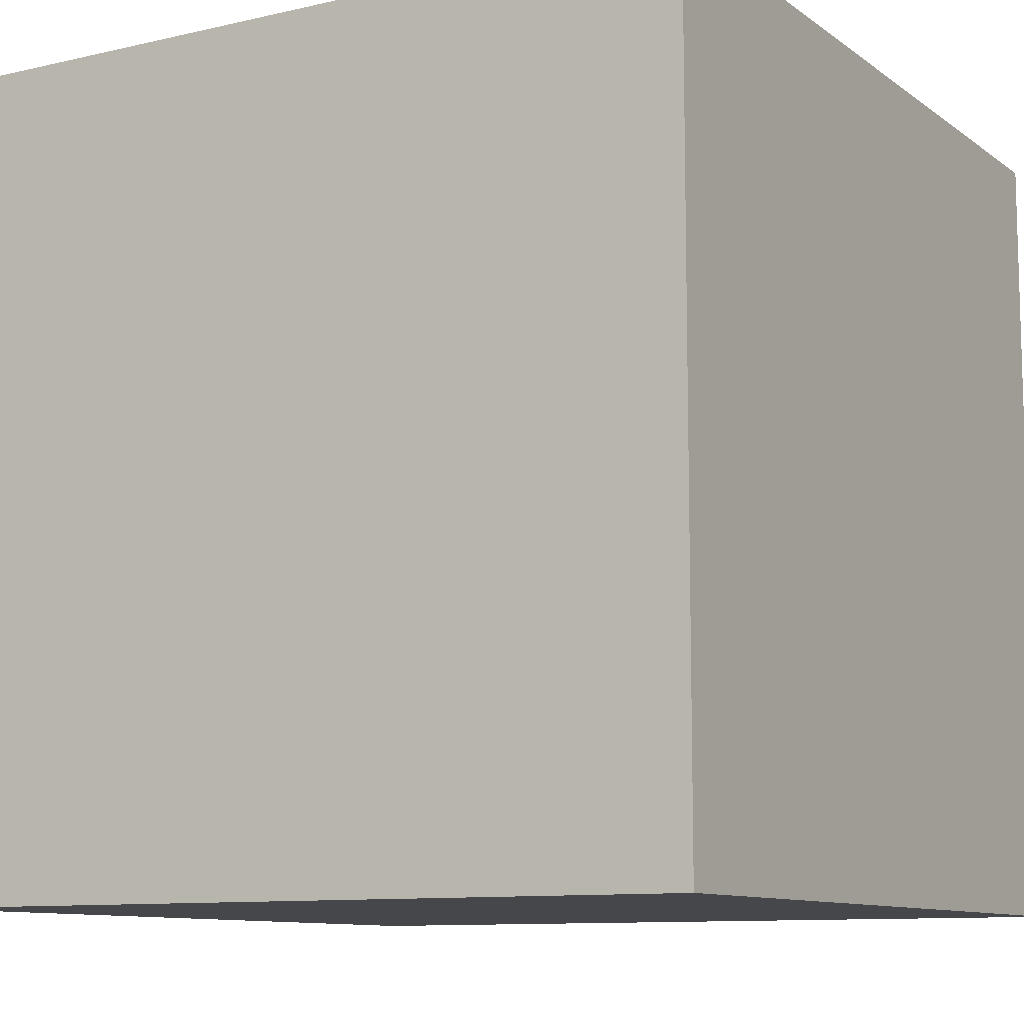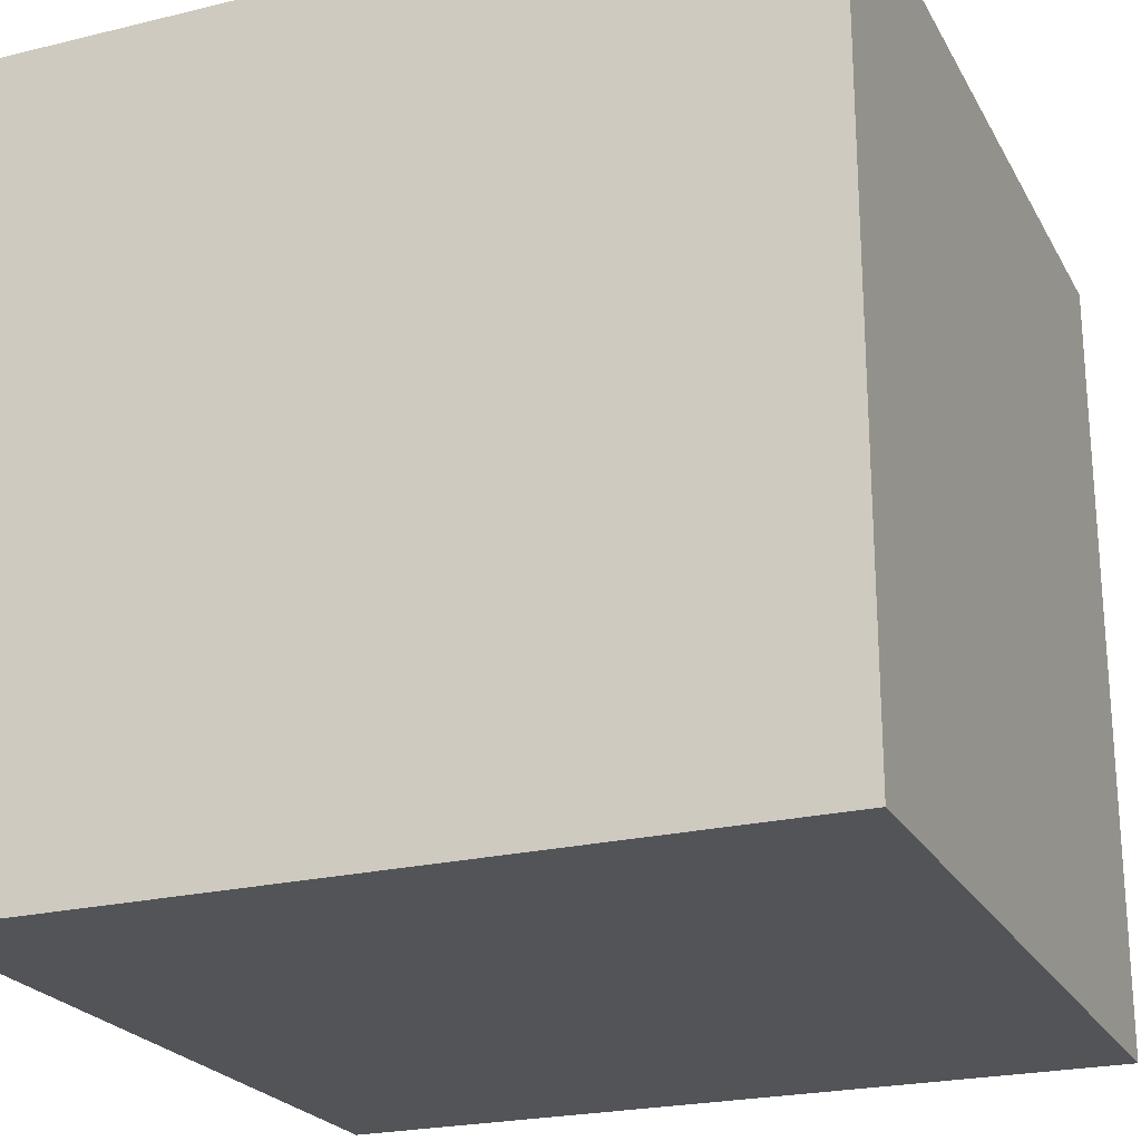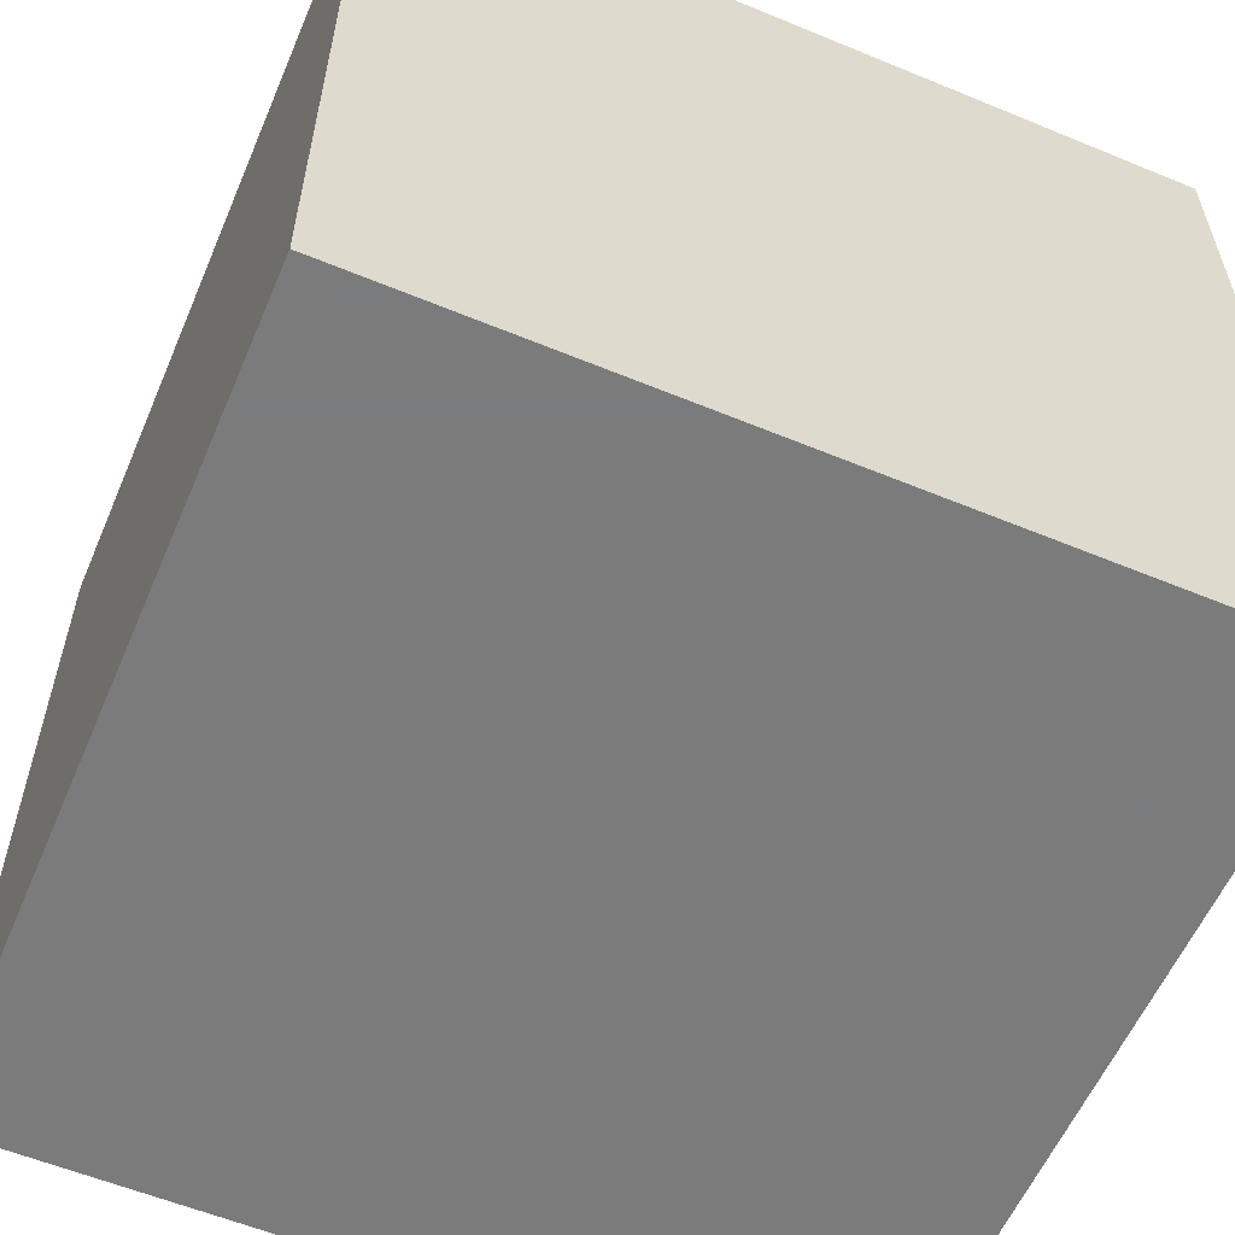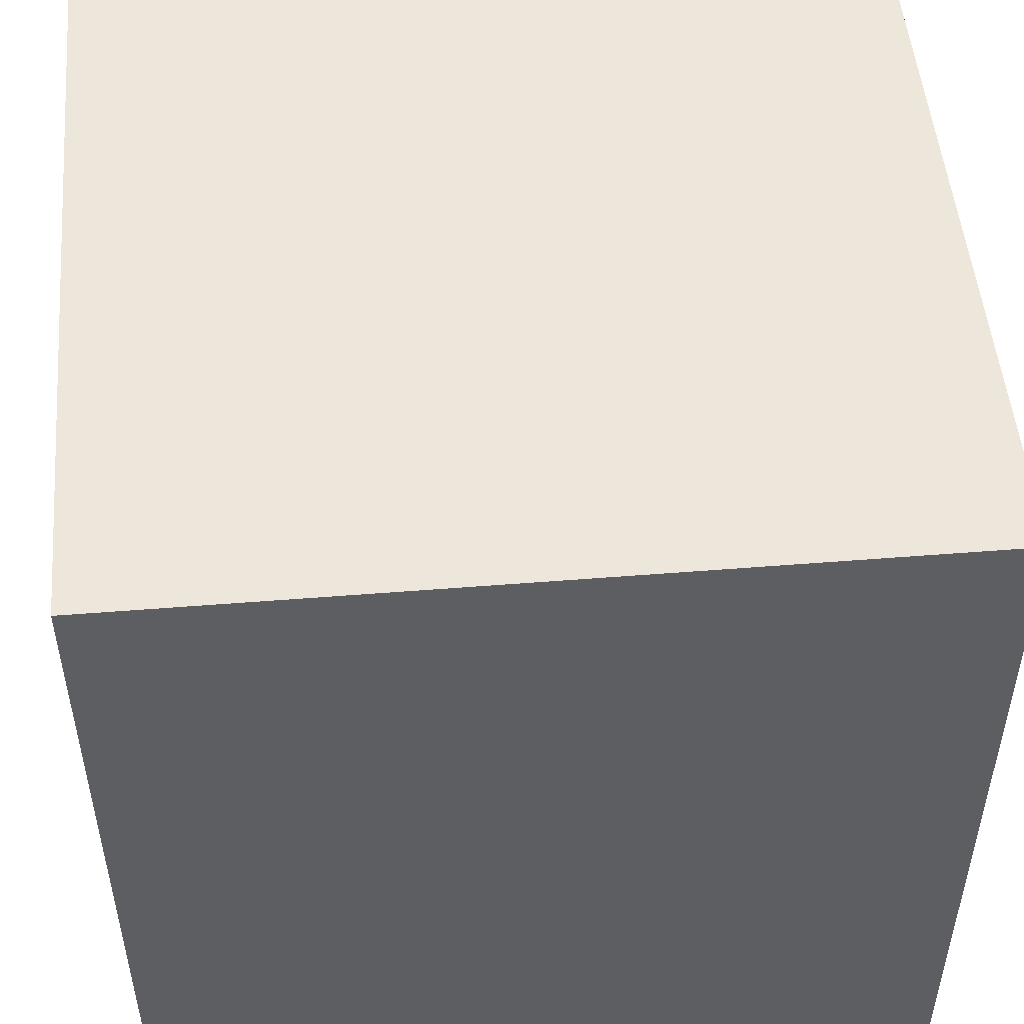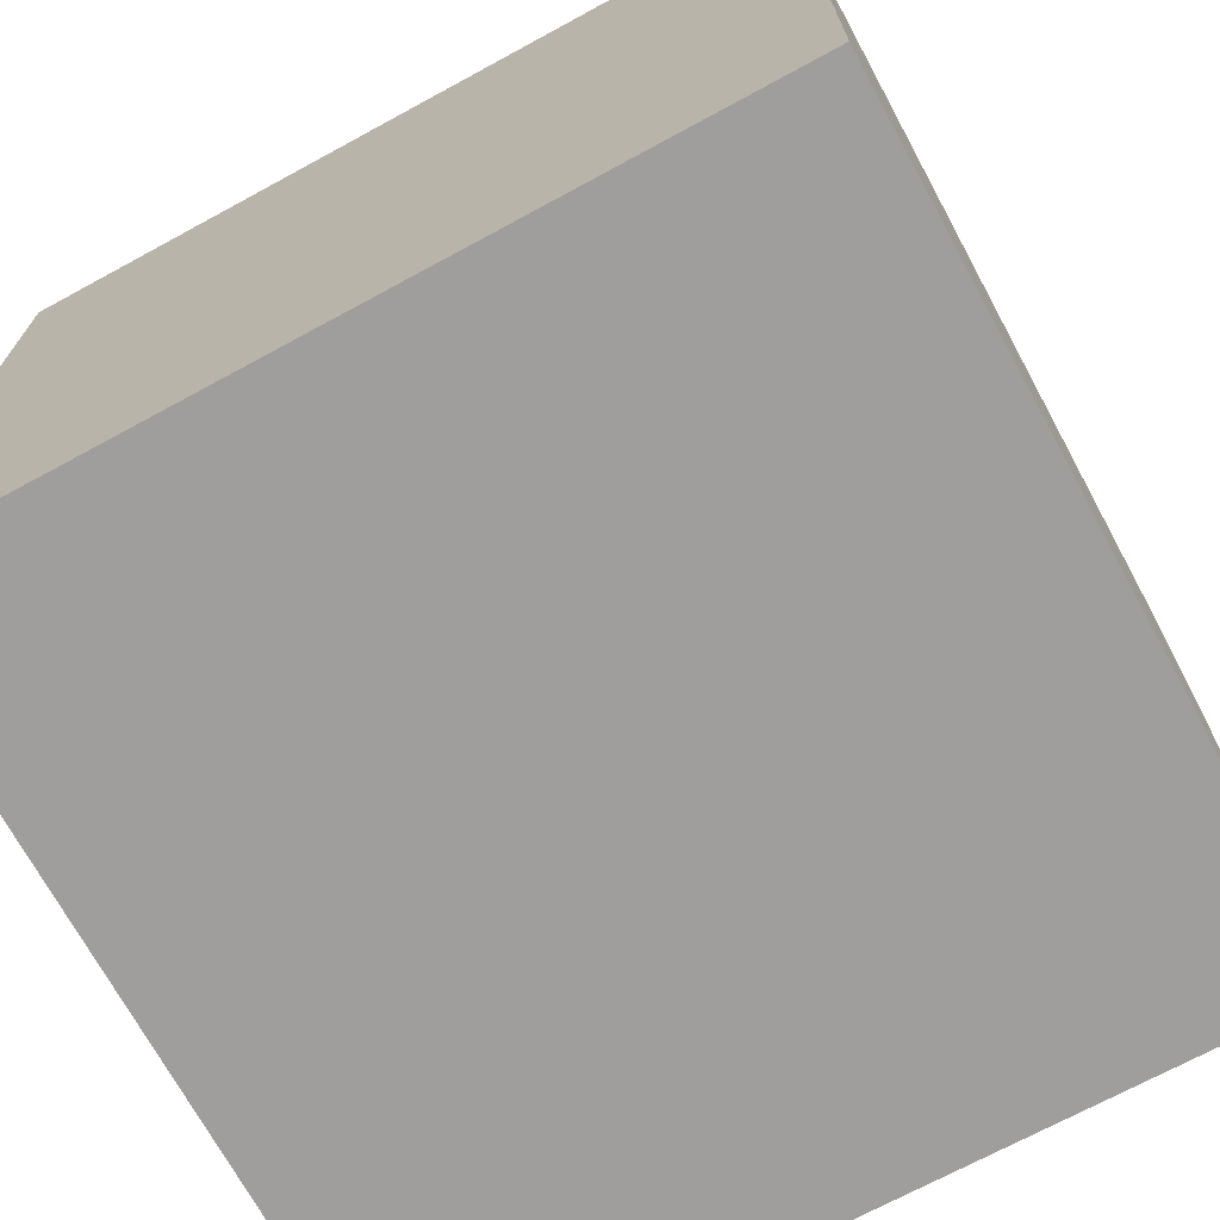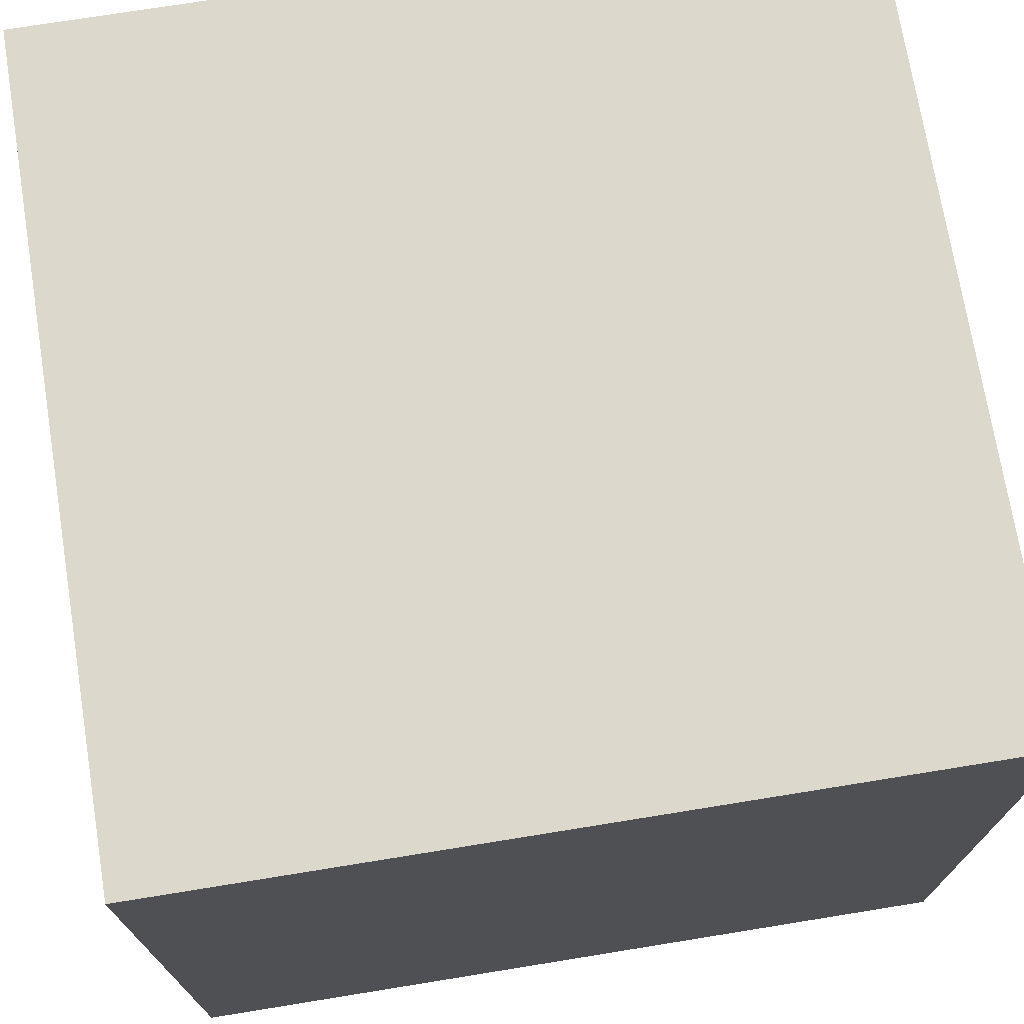
<metadata>
{"format":"obj","ext":"obj","renderer":"f3d","projection":"perspective","resolution":1024,"background":"white","views":[{"elev":-10.2,"azim":30.5,"up":"+Z"},{"elev":-23.1,"azim":-157.6,"up":"+Y"},{"elev":-58.4,"azim":156.9,"up":"+Y"},{"elev":50.7,"azim":-5.0,"up":"+Y"},{"elev":-70.9,"azim":-151.5,"up":"+Y"},{"elev":72.7,"azim":170.8,"up":"+Y"}]}
</metadata>
<code>
o Cube
v -1.617 1.617 1.617
v -1.617 -1.617 1.617
v 1.617 -1.617 1.617
v 1.617 1.617 1.617
v -1.617 1.617 -1.617
v -1.617 -1.617 -1.617
v 1.617 -1.617 -1.617
v 1.617 1.617 -1.617
f 1 4 3
f 3 2 1
f 5 6 7
f 7 8 5
f 1 2 6
f 6 5 1
f 2 3 7
f 7 6 2
f 3 4 8
f 8 7 3
f 4 1 5
f 5 8 4

</code>
